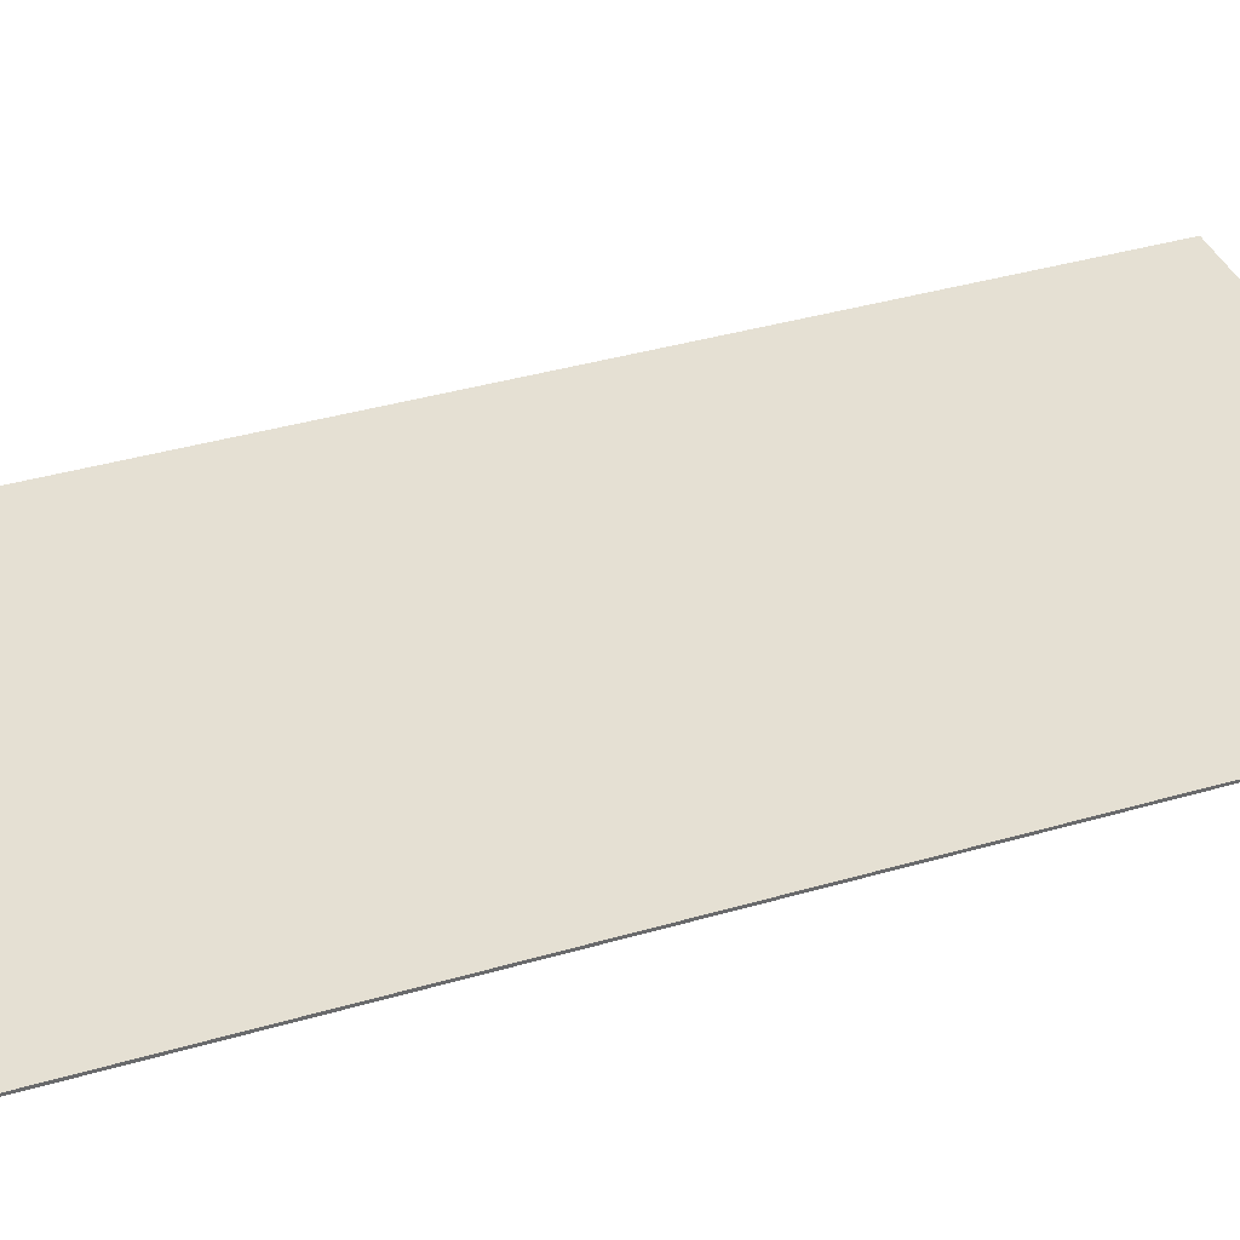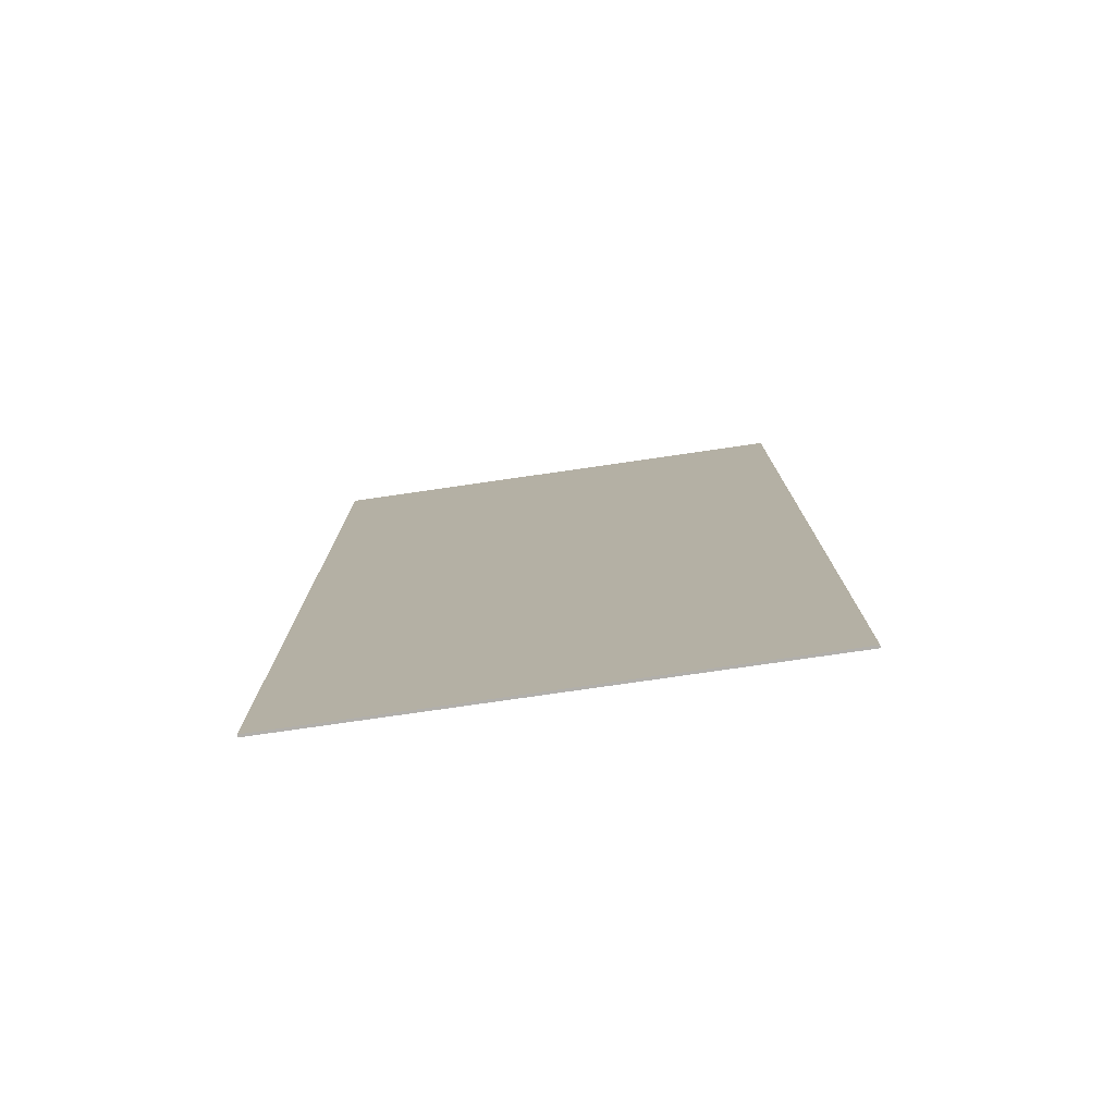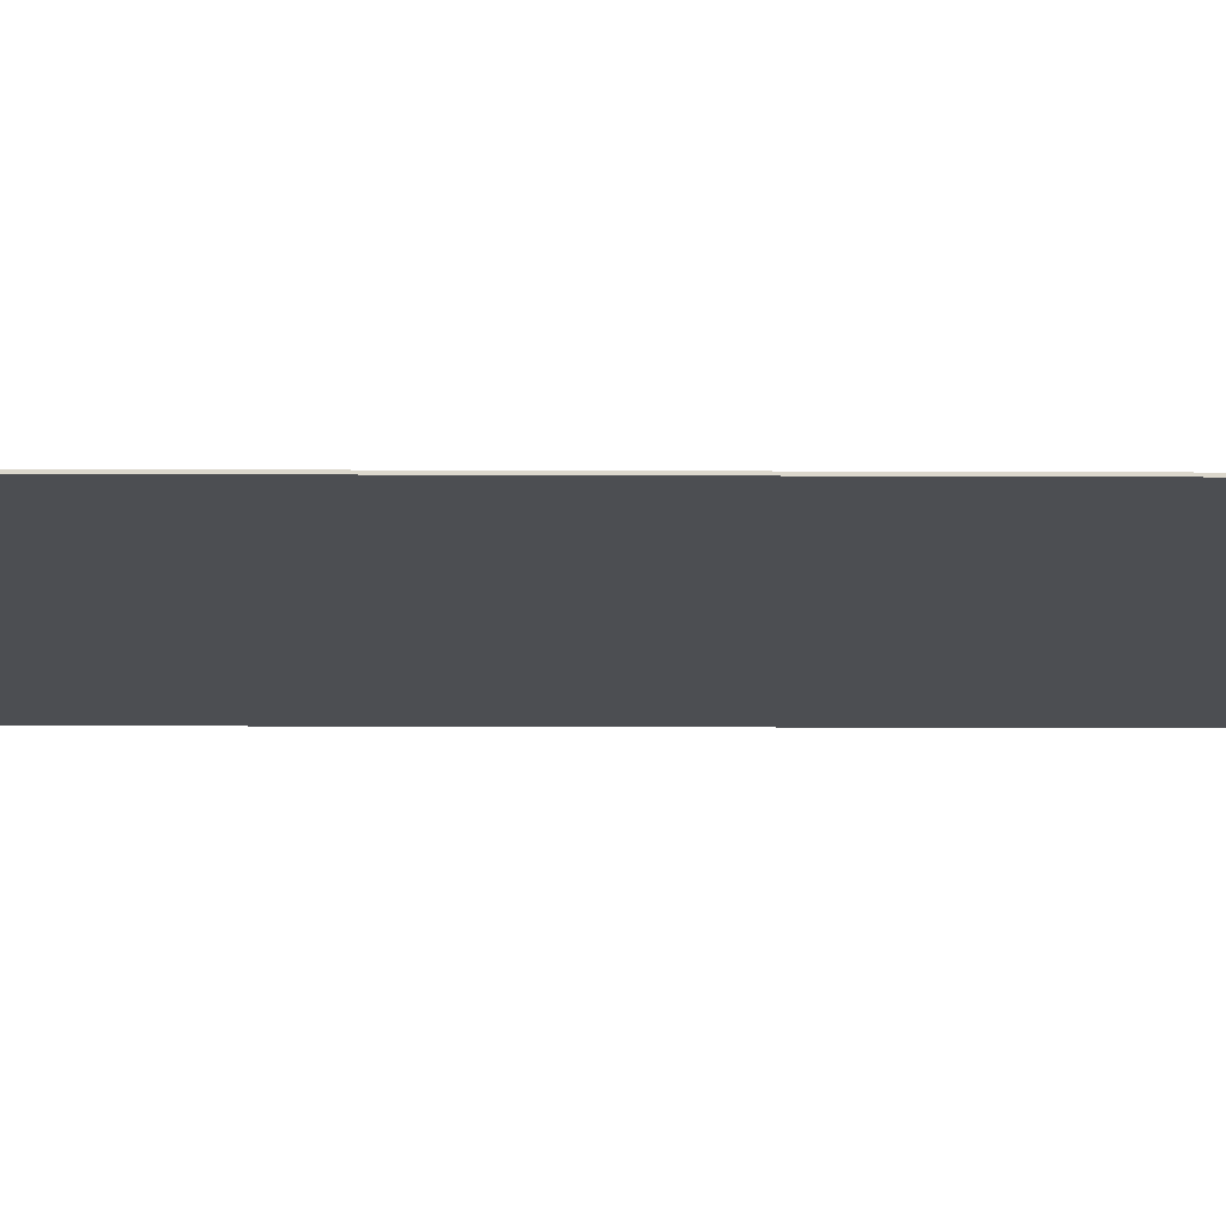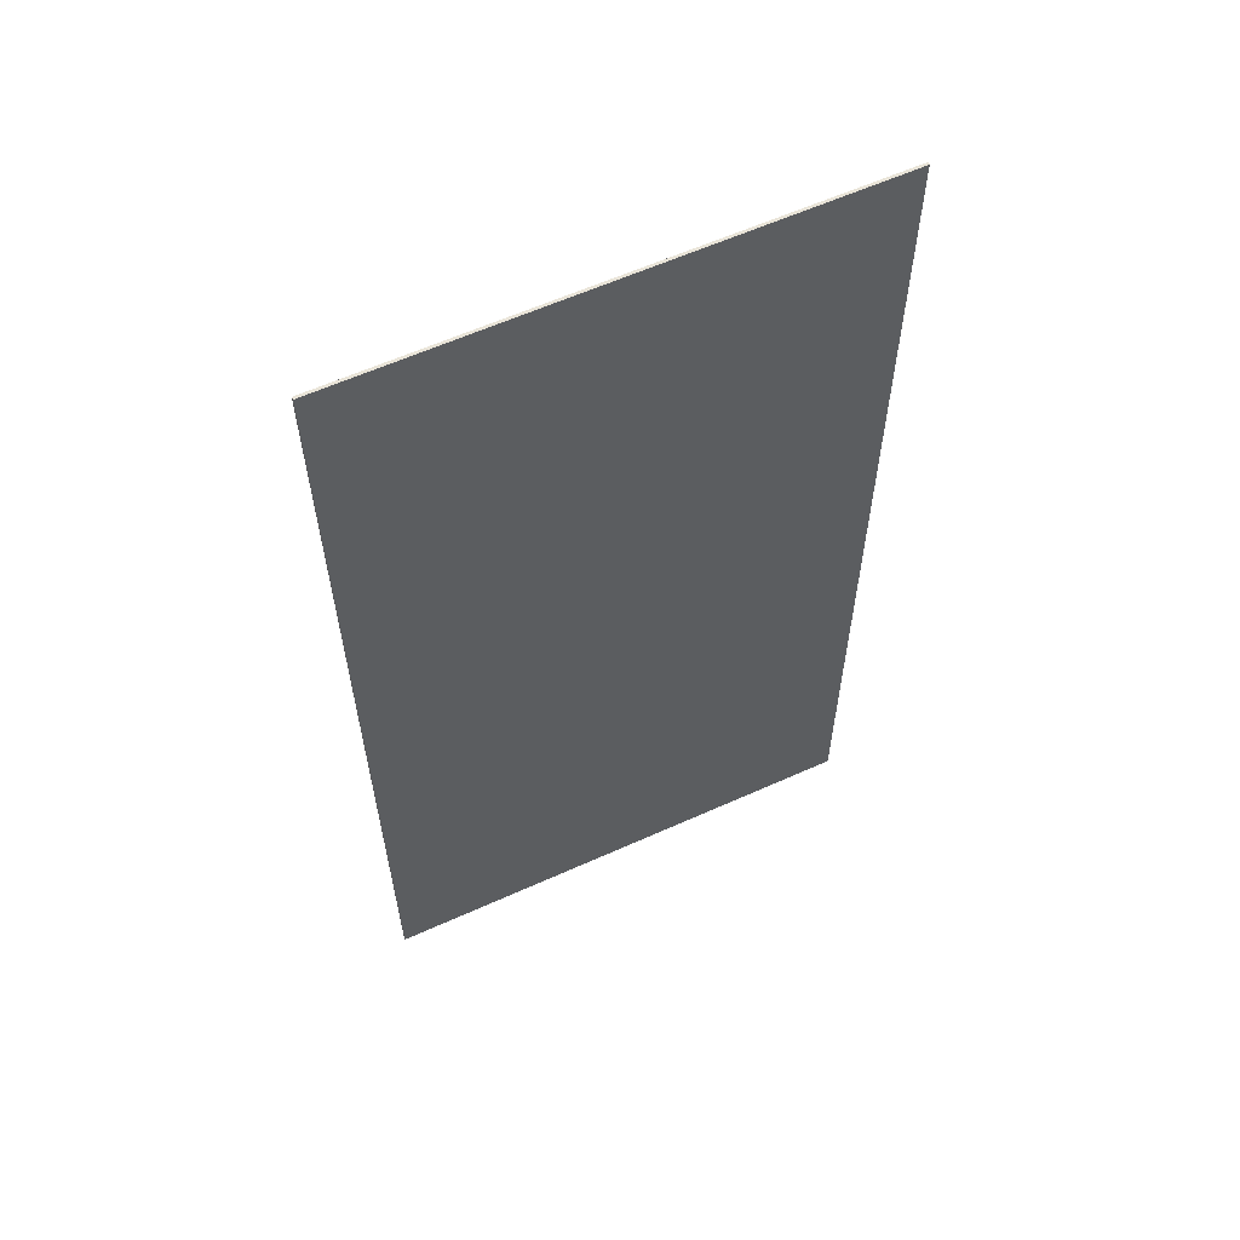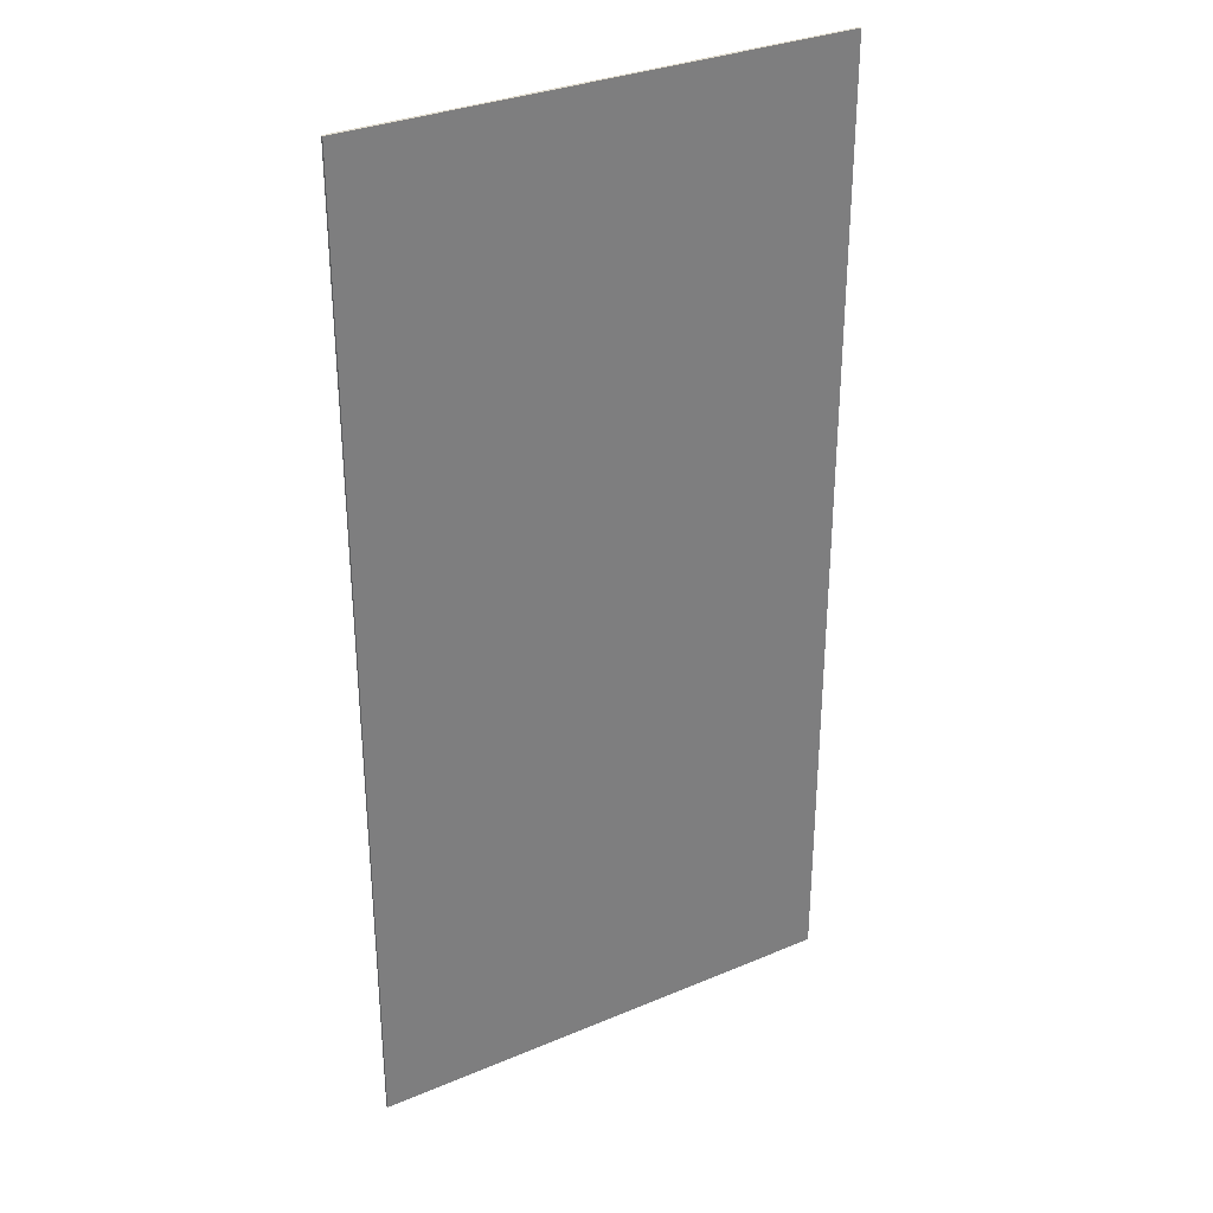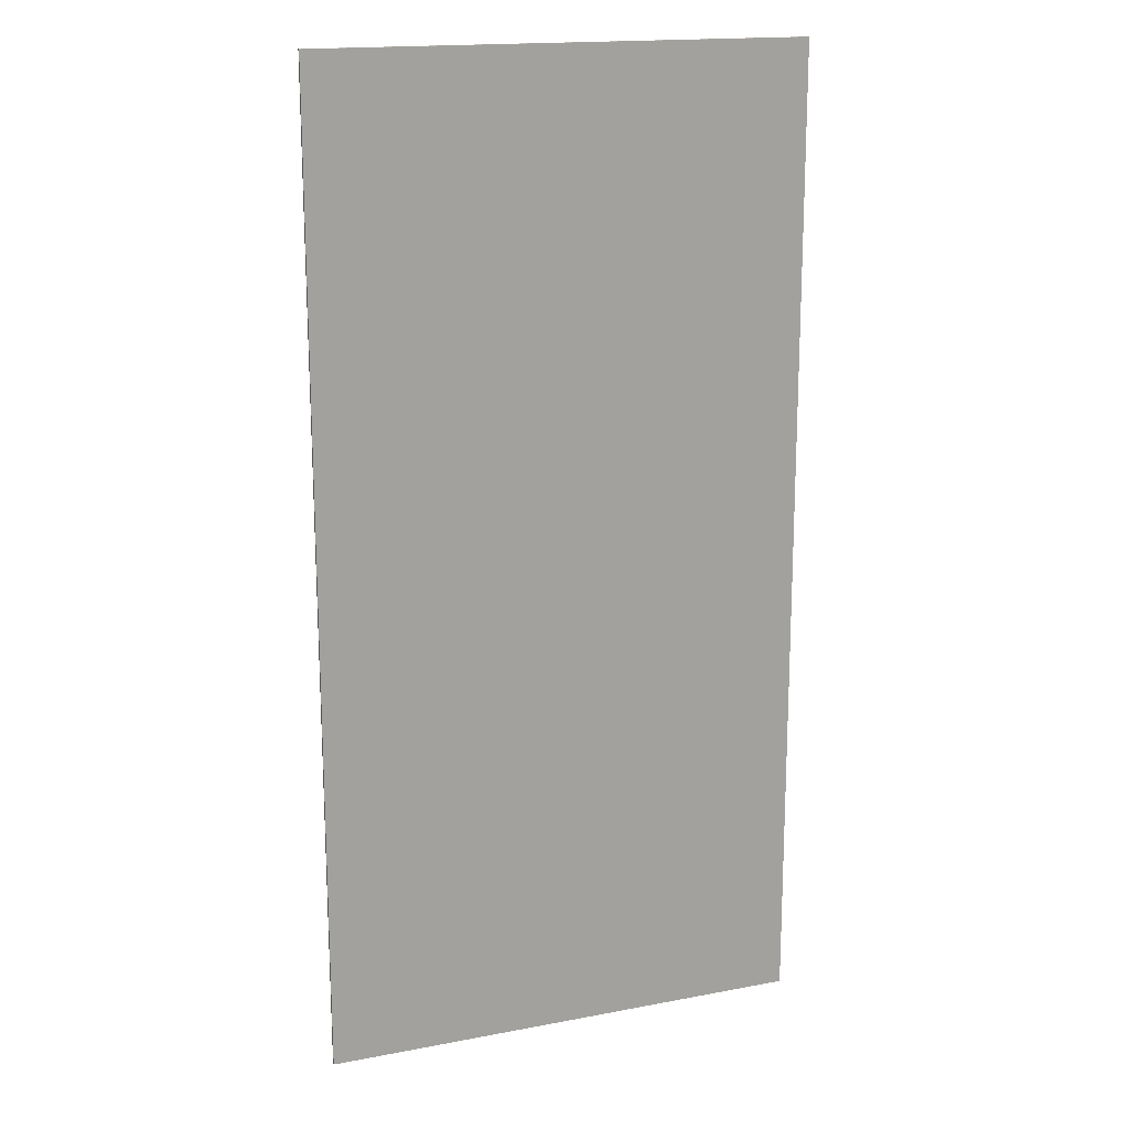
<metadata>
{"format":"obj","ext":"obj","renderer":"f3d","projection":"perspective","resolution":1024,"background":"white","views":[{"elev":38.2,"azim":69.7,"up":"+Y"},{"elev":-78.1,"azim":8.2,"up":"+Z"},{"elev":-16.8,"azim":89.5,"up":"+Y"},{"elev":60.7,"azim":155.3,"up":"+Z"},{"elev":32.1,"azim":-30.5,"up":"+Z"},{"elev":16.9,"azim":-21.0,"up":"+Z"}]}
</metadata>
<code>
o Box
v 3 0.0156 6
v 3 0.0156 -6
v 3 -0.0156 6
v 3 -0.0156 -6
v -3 0.0156 -6
v -3 0.0156 6
v -3 -0.0156 -6
v -3 -0.0156 6
v -3 0.0156 -6
v 3 0.0156 -6
v -3 0.0156 6
v 3 0.0156 6
v -3 -0.0156 6
v 3 -0.0156 6
v -3 -0.0156 -6
v 3 -0.0156 -6
v -3 0.0156 6
v 3 0.0156 6
v -3 -0.0156 6
v 3 -0.0156 6
v 3 0.0156 -6
v -3 0.0156 -6
v 3 -0.0156 -6
v -3 -0.0156 -6
f 1 3 2
f 3 4 2
f 5 7 6
f 7 8 6
f 9 11 10
f 11 12 10
f 13 15 14
f 15 16 14
f 17 19 18
f 19 20 18
f 21 23 22
f 23 24 22

</code>
